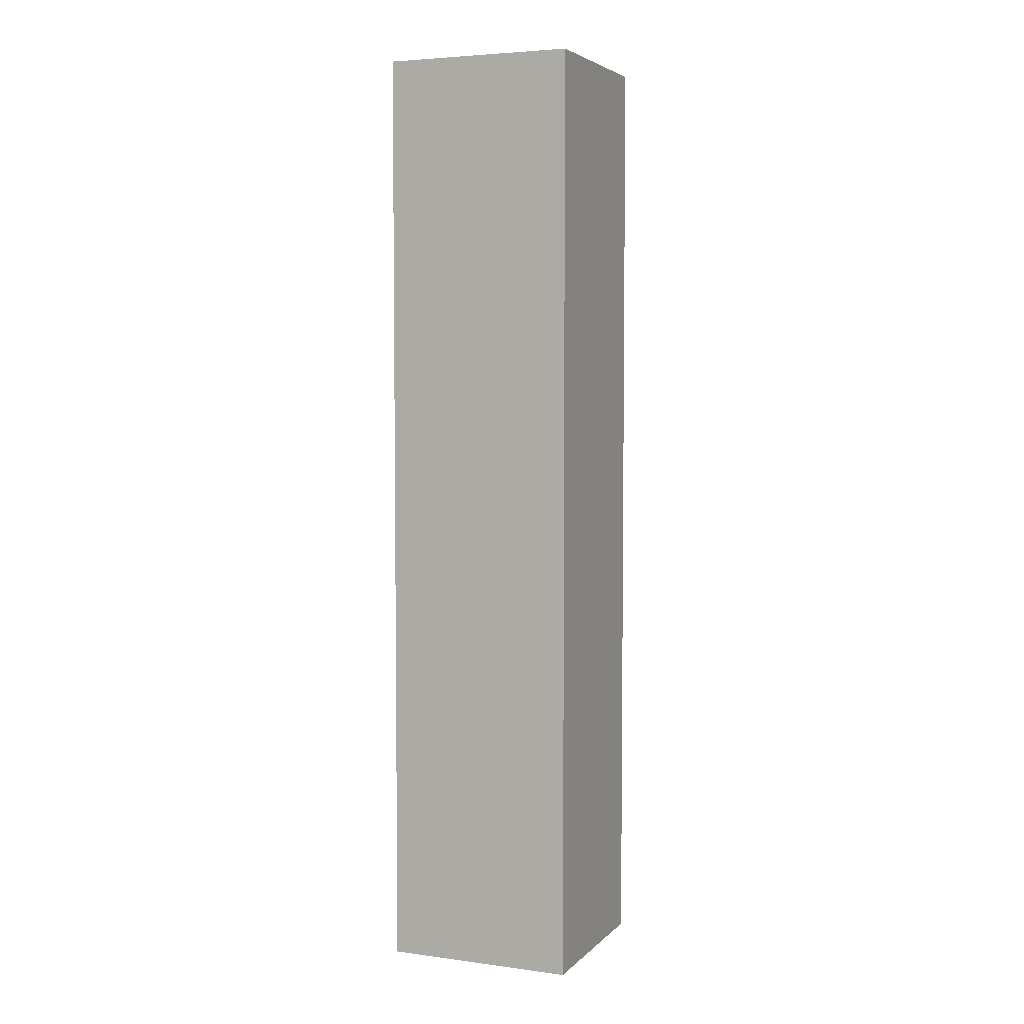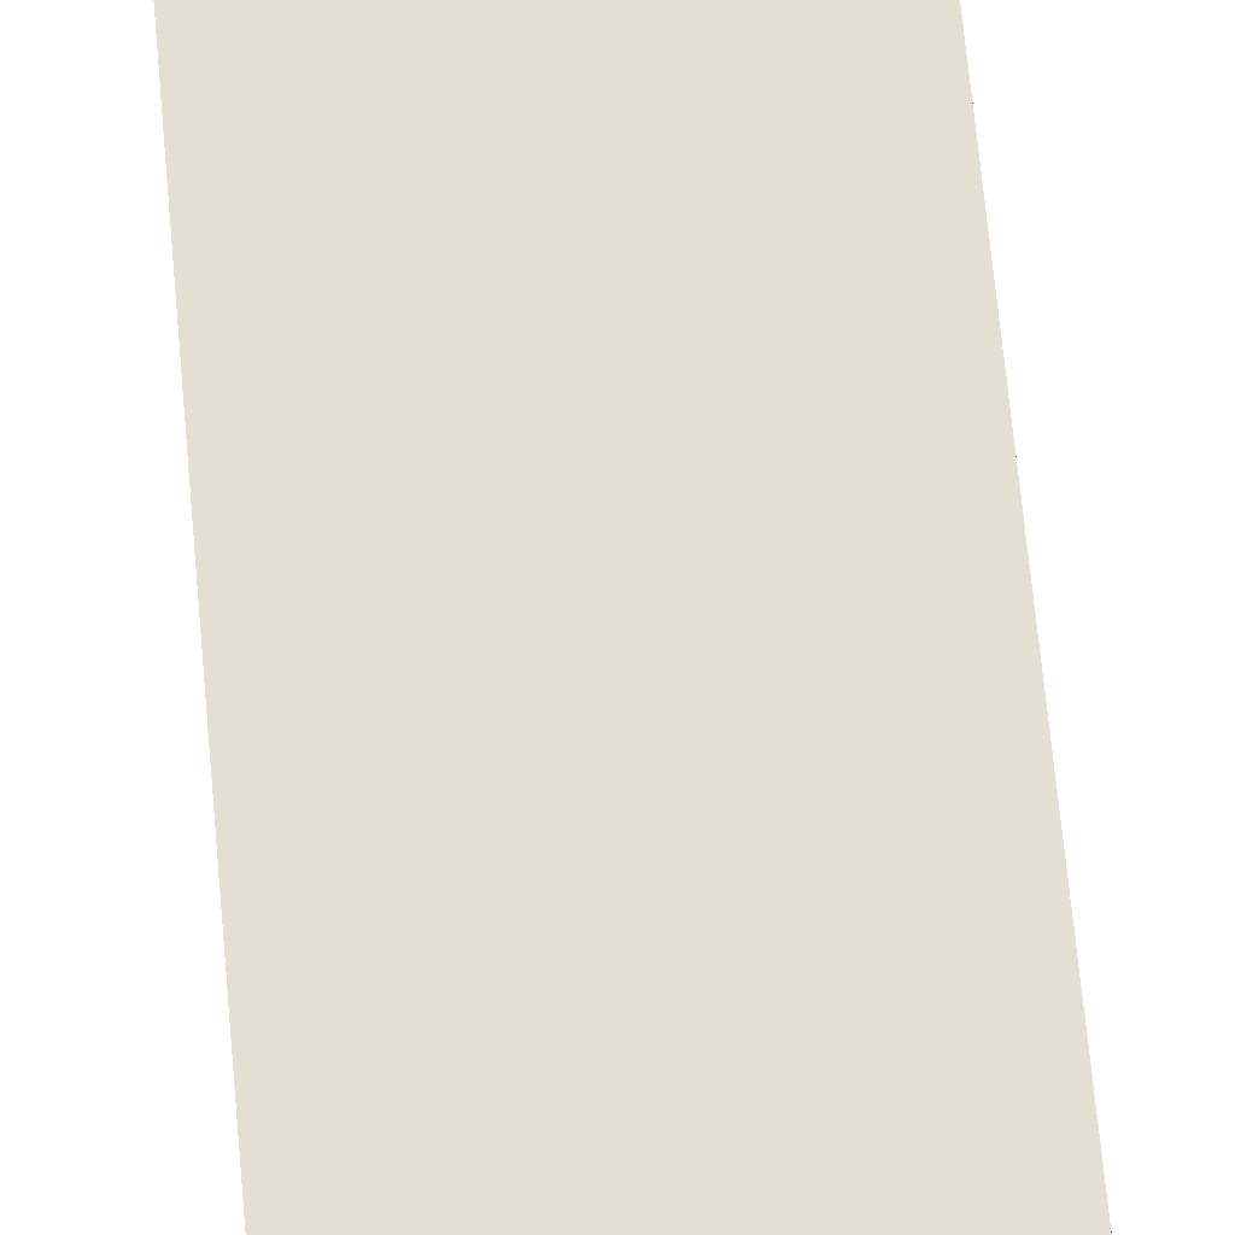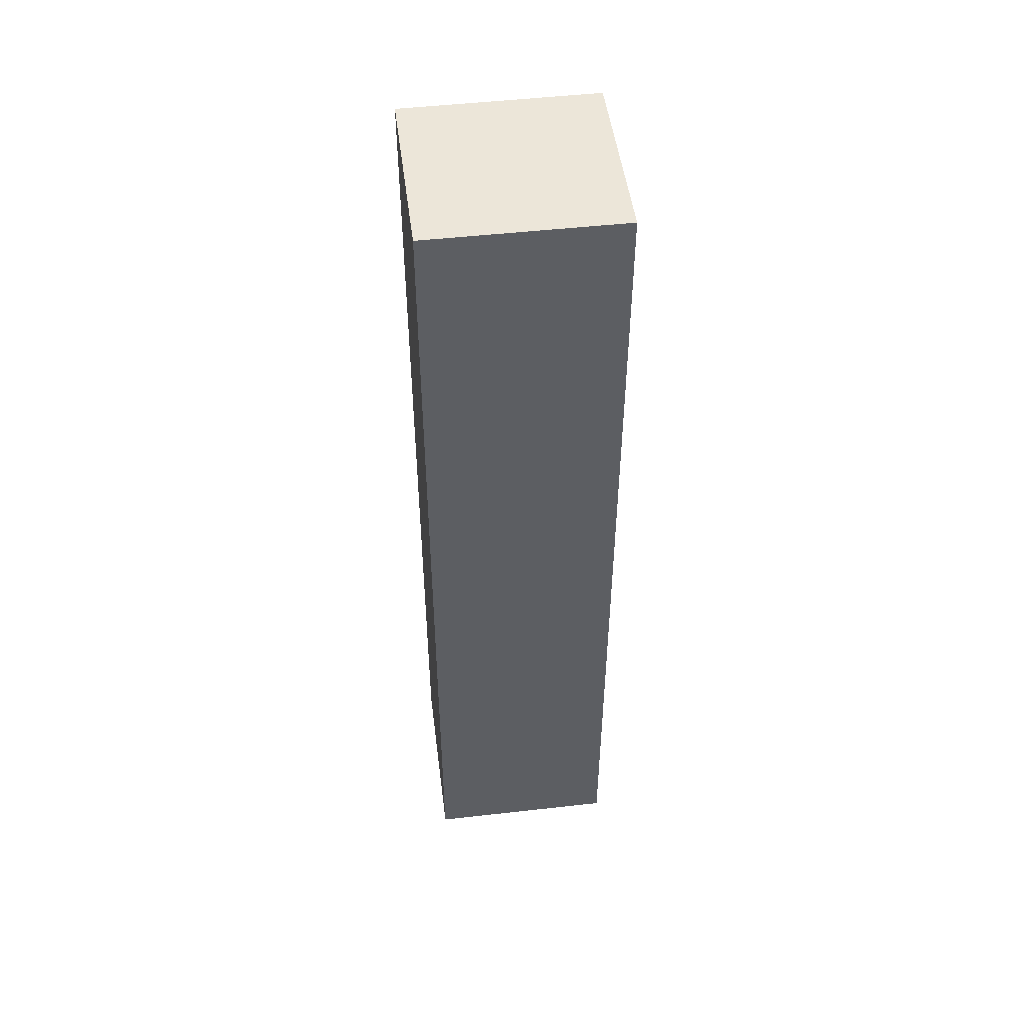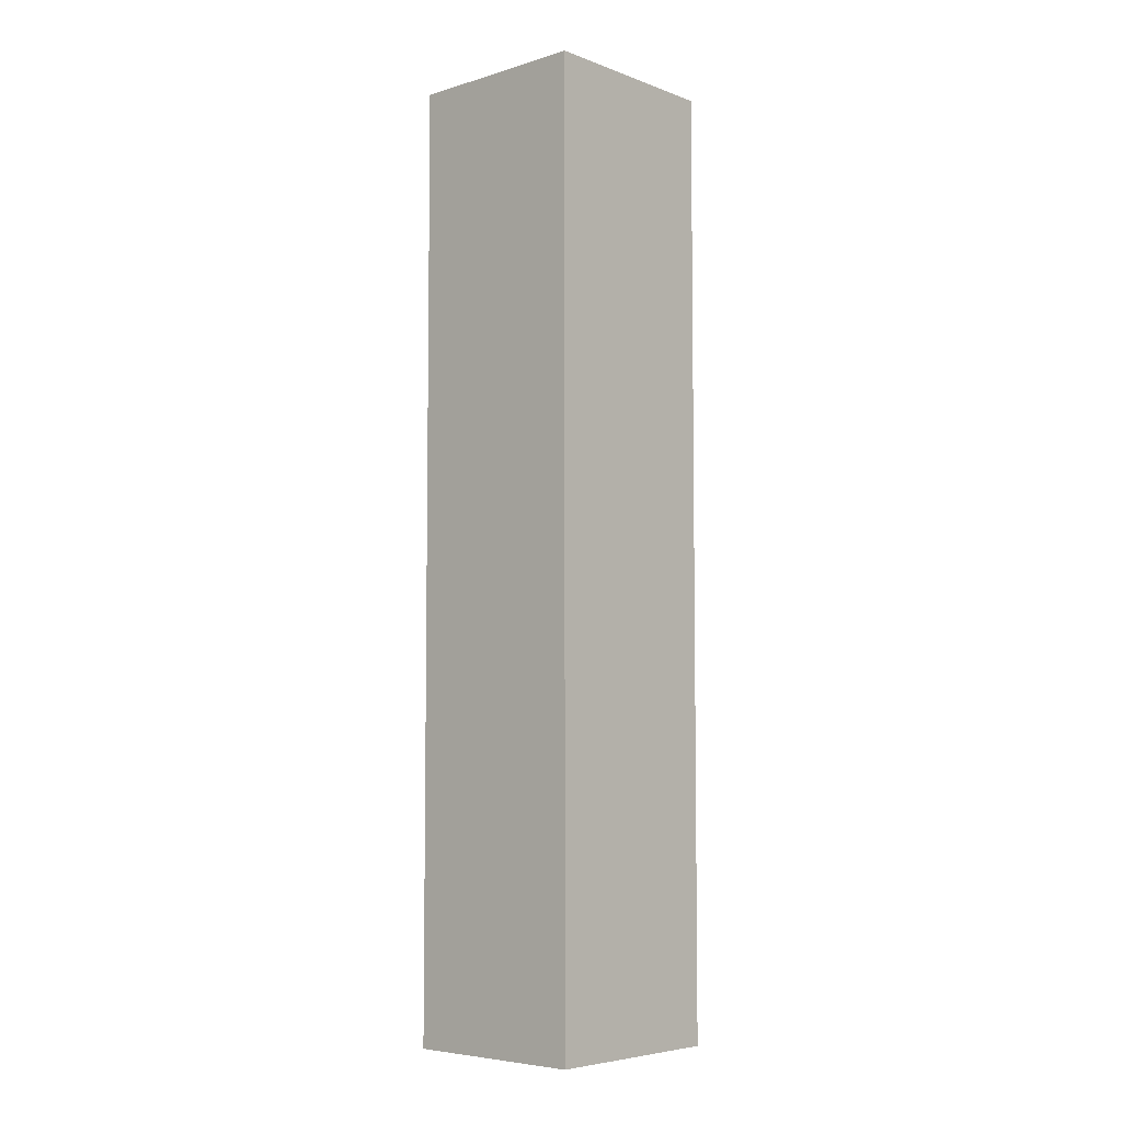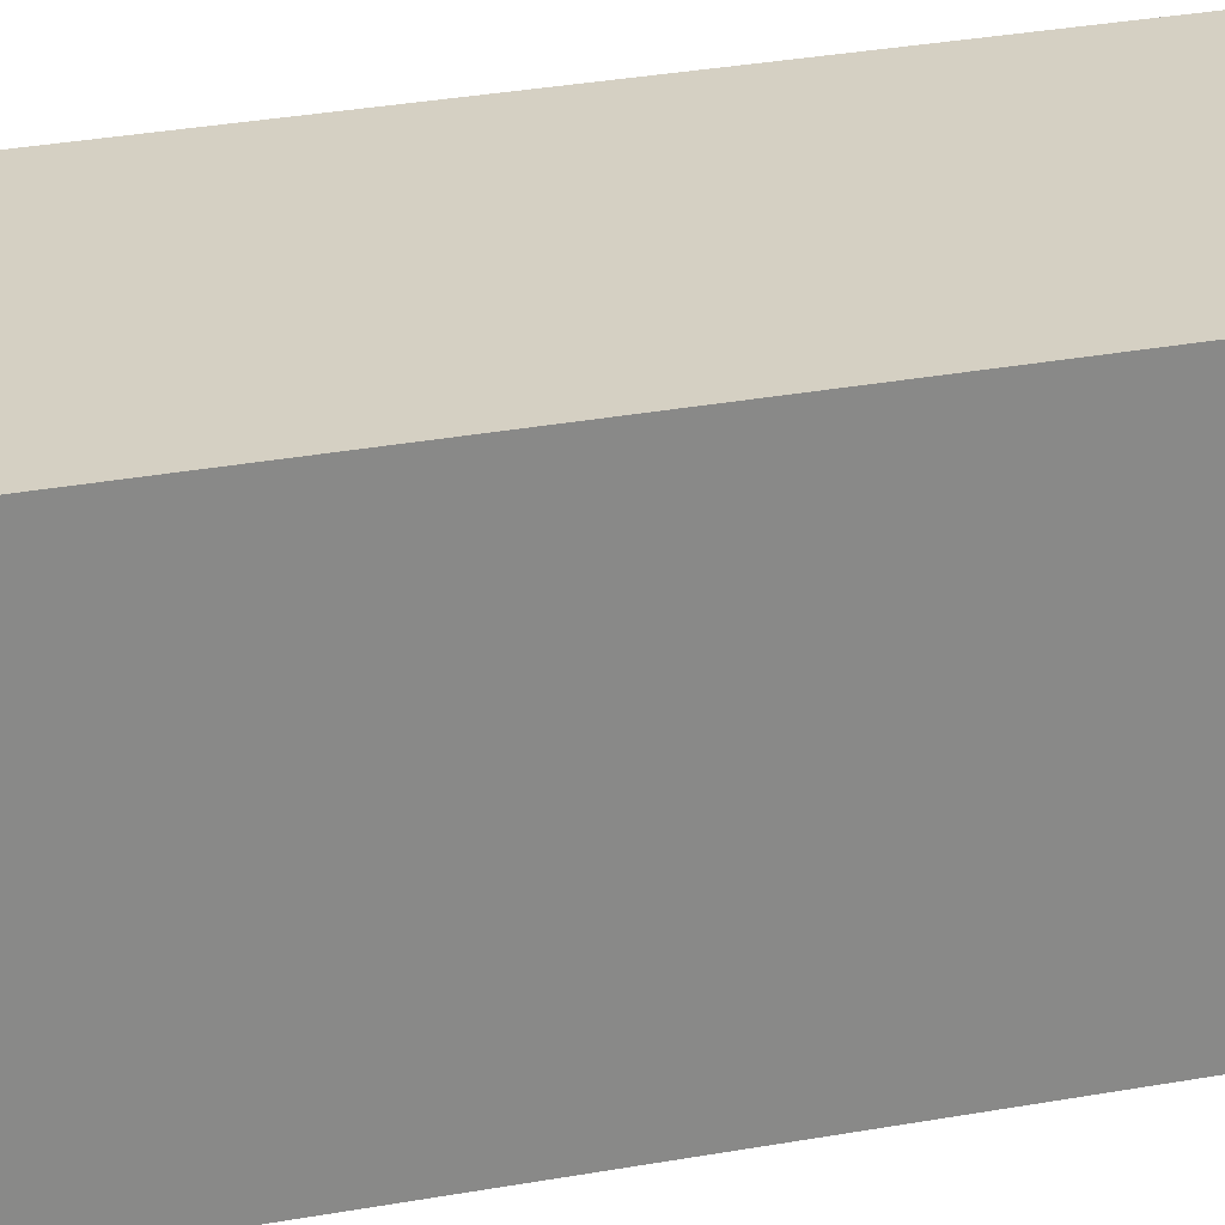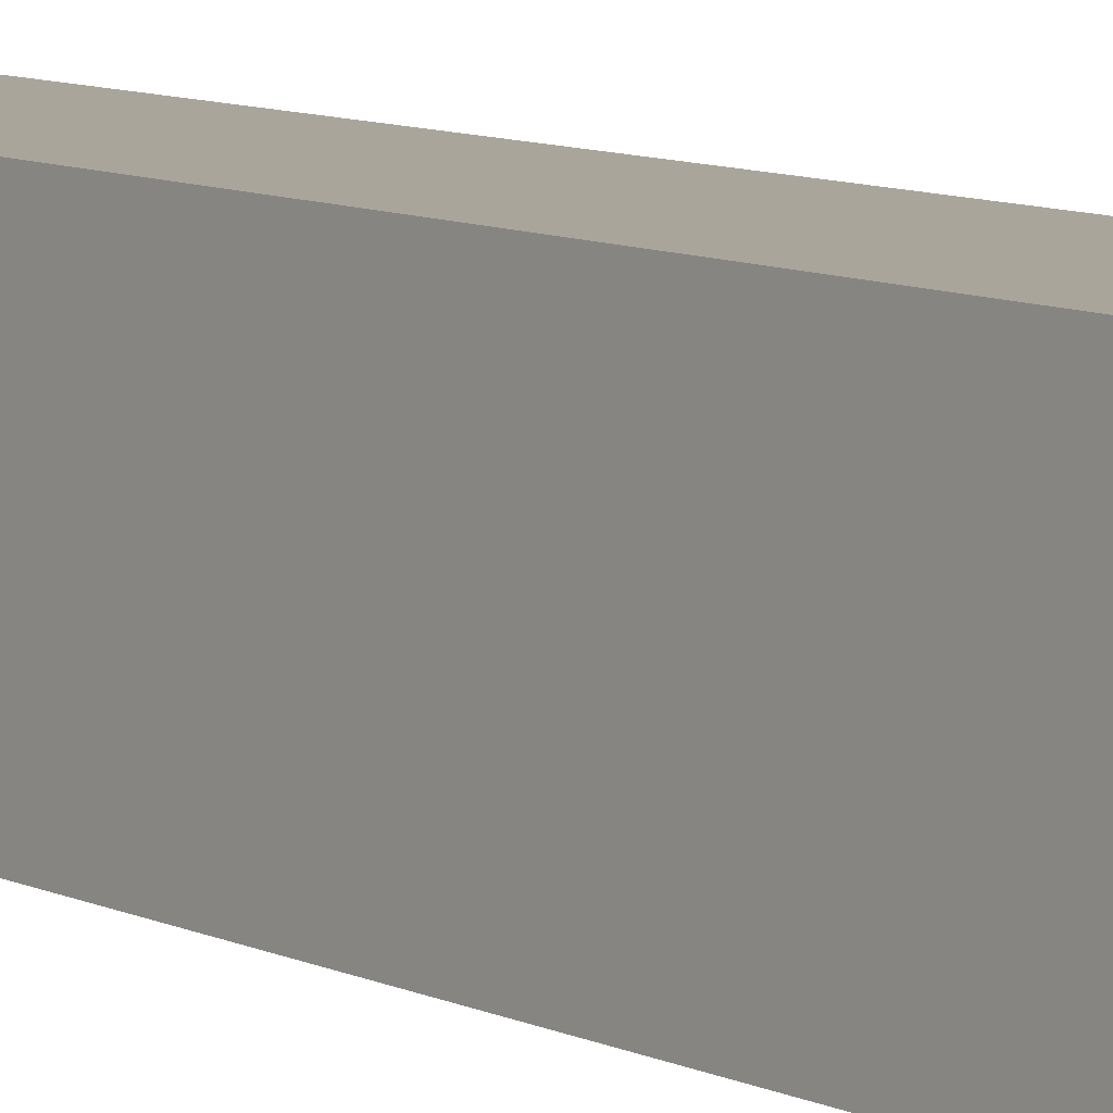
<metadata>
{"format":"obj","ext":"obj","renderer":"f3d","projection":"perspective","resolution":1024,"background":"white","views":[{"elev":4.6,"azim":-64.7,"up":"+Y"},{"elev":64.8,"azim":174.9,"up":"+Z"},{"elev":49.5,"azim":-94.6,"up":"+Y"},{"elev":-5.7,"azim":-135.1,"up":"+Y"},{"elev":23.7,"azim":71.5,"up":"+Z"},{"elev":9.1,"azim":-38.9,"up":"+Z"}]}
</metadata>
<code>
v  2.319 11.4 2.207
v  0 11.4 6.982e-16
v  0.101 11.4 2.309
v  2.213 11.4 -0.102
v  0.101 -1.414e-16 2.309
v  2.319 -1.351e-16 2.207
v  2.213 6.246e-18 -0.102
v  0 0 0
g defaultobject
f 1 2 3
f 2 1 4
f 5 1 3
f 1 5 6
f 6 4 1
f 4 6 7
f 7 2 4
f 2 7 8
f 8 3 2
f 3 8 5
f 8 6 5
f 6 8 7

</code>
